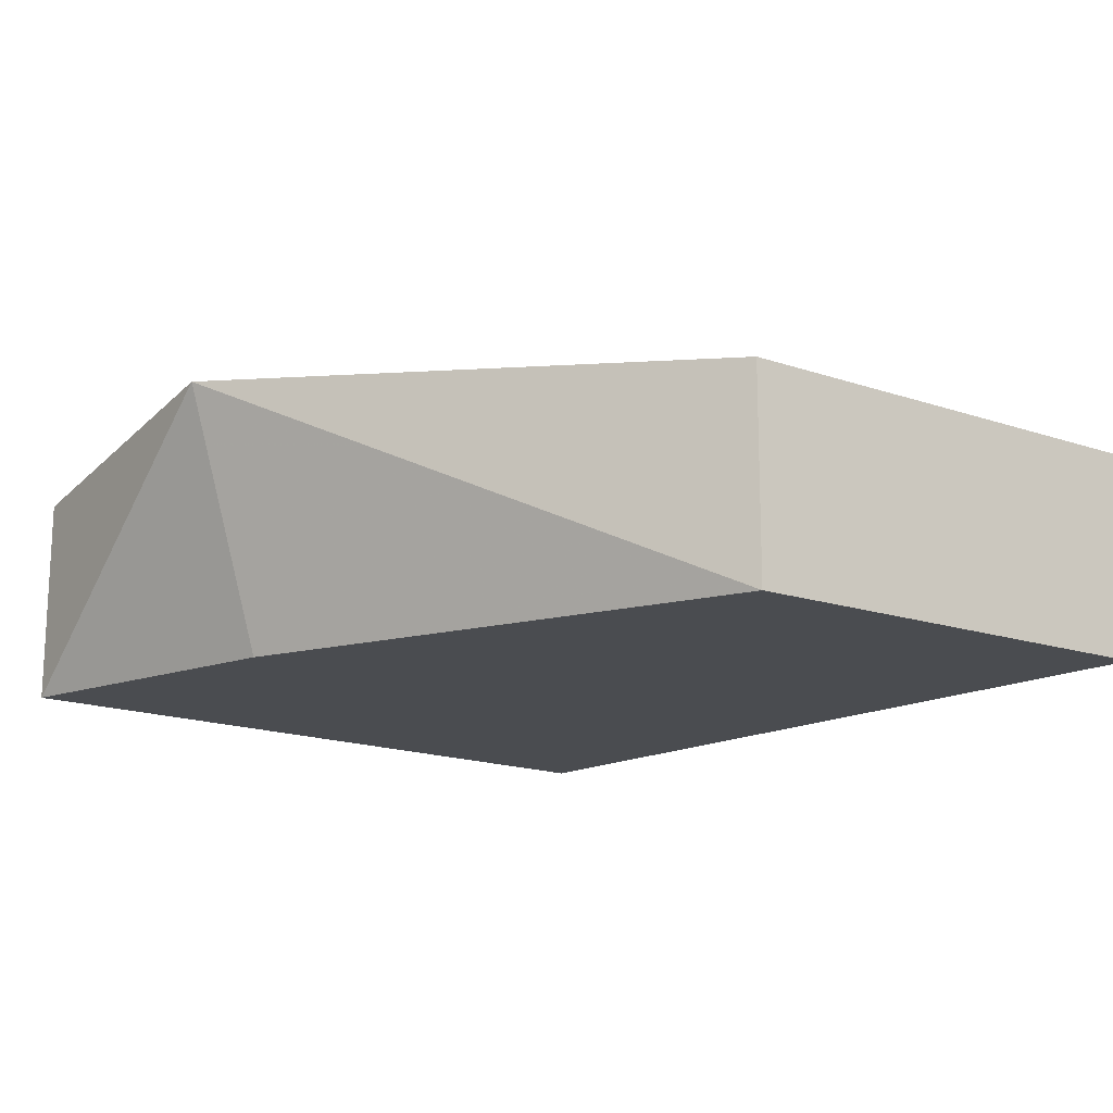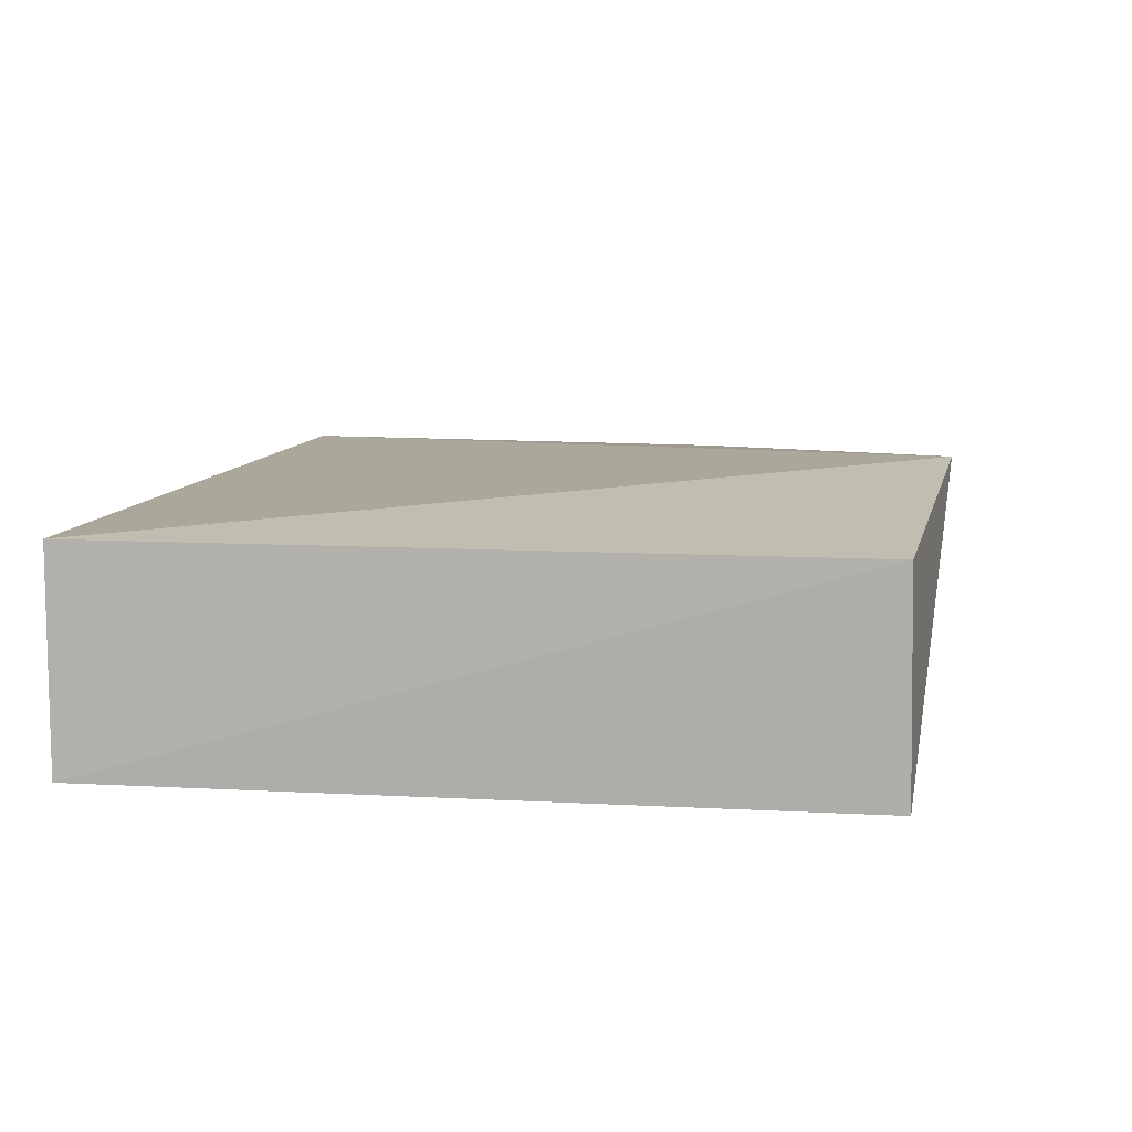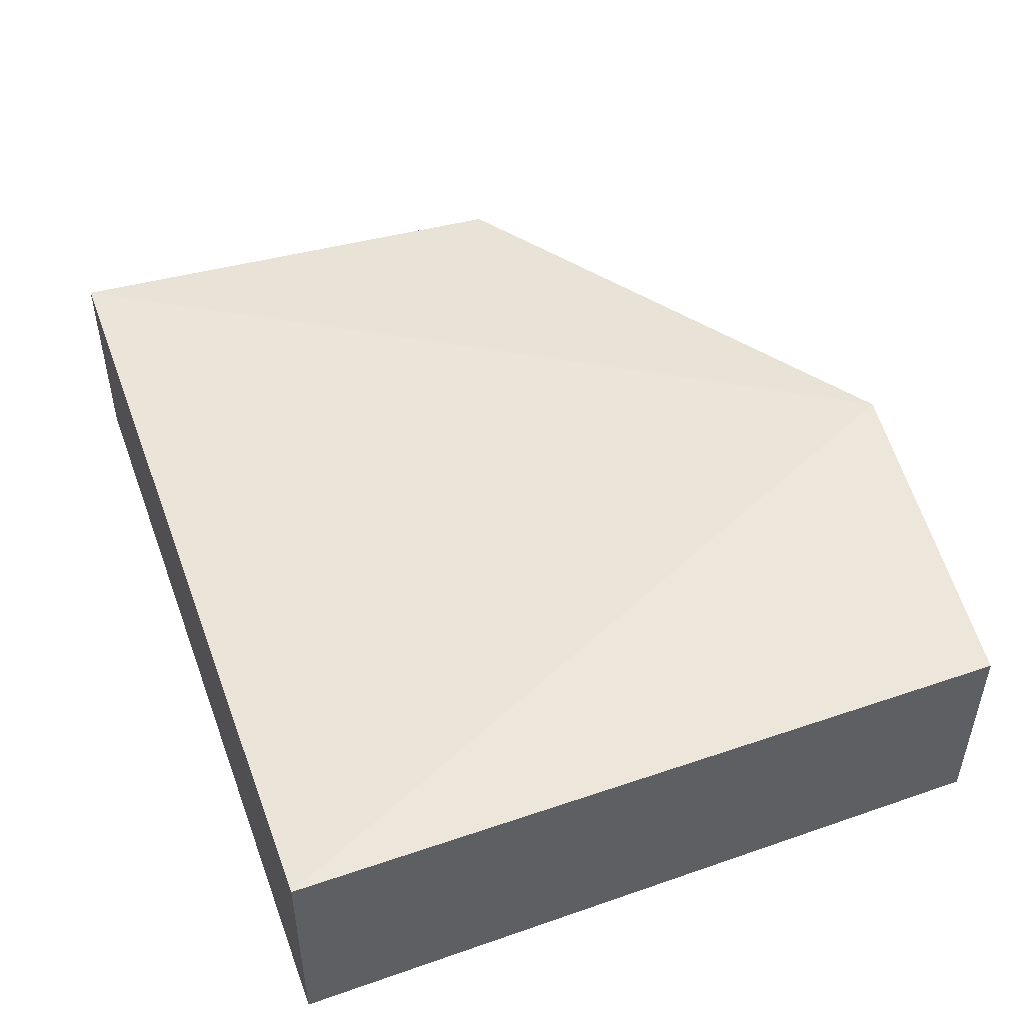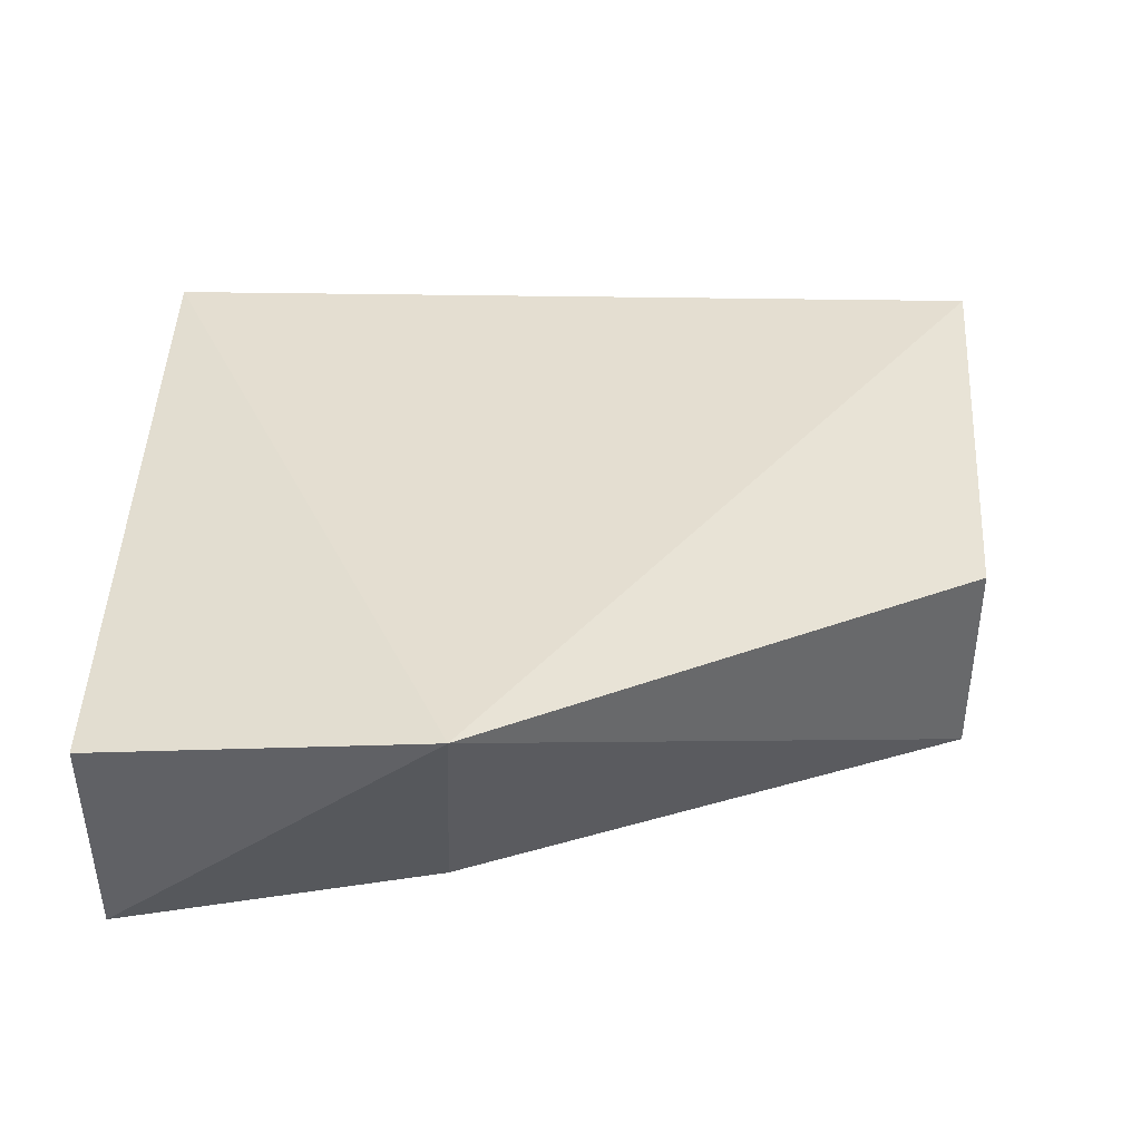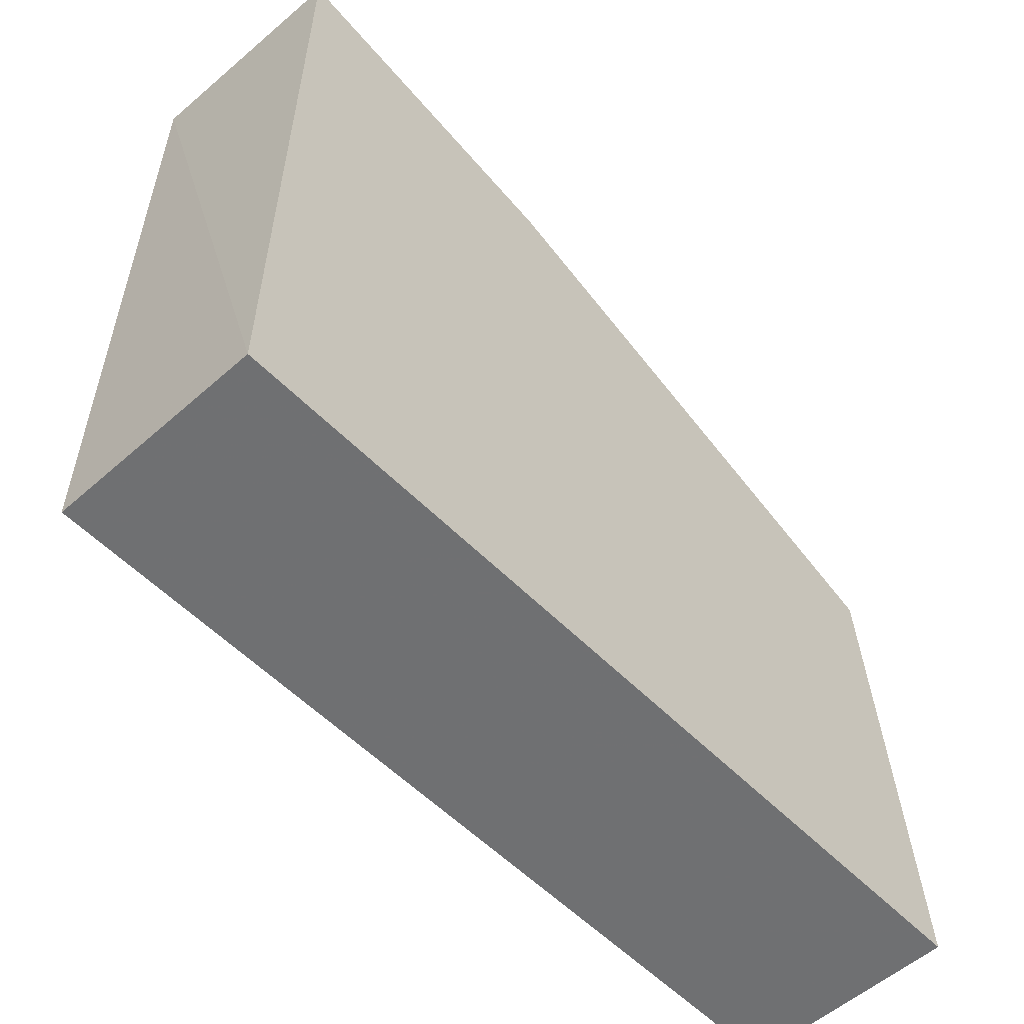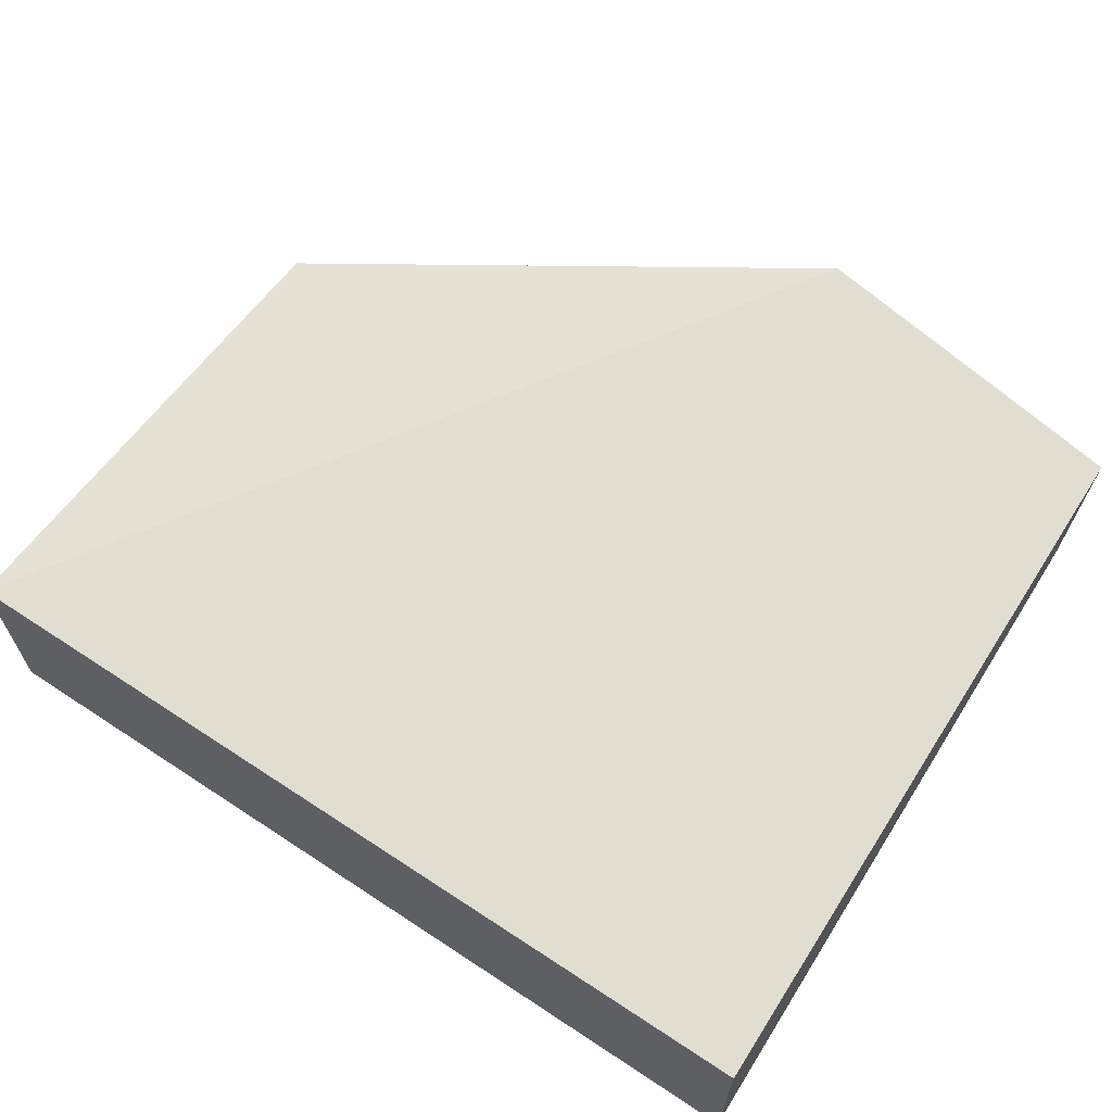
<metadata>
{"format":"obj","ext":"obj","renderer":"f3d","projection":"perspective","resolution":1024,"background":"white","views":[{"elev":-15.1,"azim":49.2,"up":"+Y"},{"elev":9.2,"azim":-81.2,"up":"+Y"},{"elev":48.3,"azim":-110.9,"up":"+Y"},{"elev":40.0,"azim":0.3,"up":"+Y"},{"elev":-55.6,"azim":-47.2,"up":"+Z"},{"elev":64.9,"azim":-147.4,"up":"+Y"}]}
</metadata>
<code>
v 0.1583 -0.00751 0.147
v 0.1691 -0.007506 0.01154
v 0.169 0.0531 0.01153
v -0.07761 0.05308 0.2155
v -0.07761 -0.007524 0.007576
v 0.1582 0.0531 0.147
v -0.07633 -0.007457 0.2165
v -0.07761 0.05308 0.007576
v 0.01686 0.06637 0.2252
v 0.0133 -0.007524 0.1993
f 1 2 3
f 5 3 2
f 6 1 3
f 7 4 5
f 8 5 4
f 8 3 5
f 9 6 3
f 9 4 7
f 9 1 6
f 9 8 4
f 9 3 8
f 10 7 5
f 10 9 7
f 10 1 9
f 10 5 2
f 10 2 1

</code>
